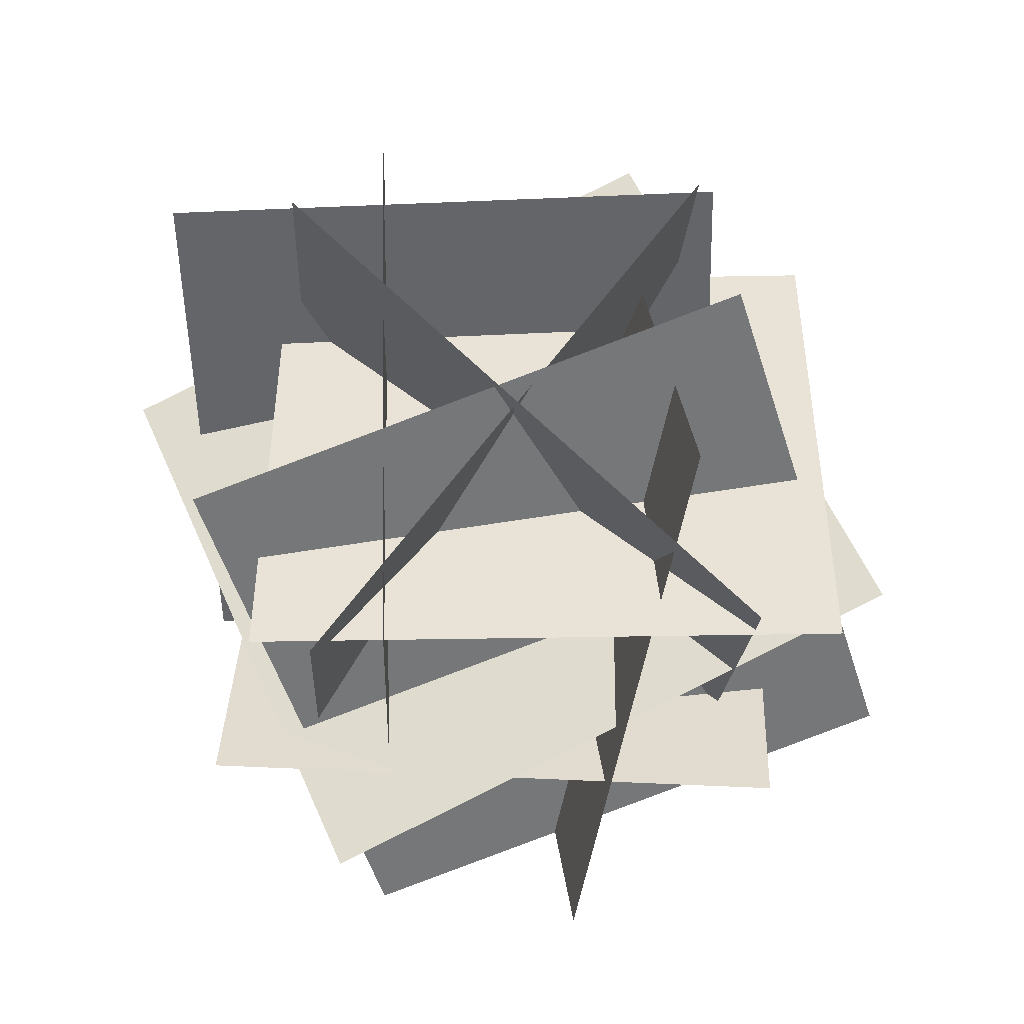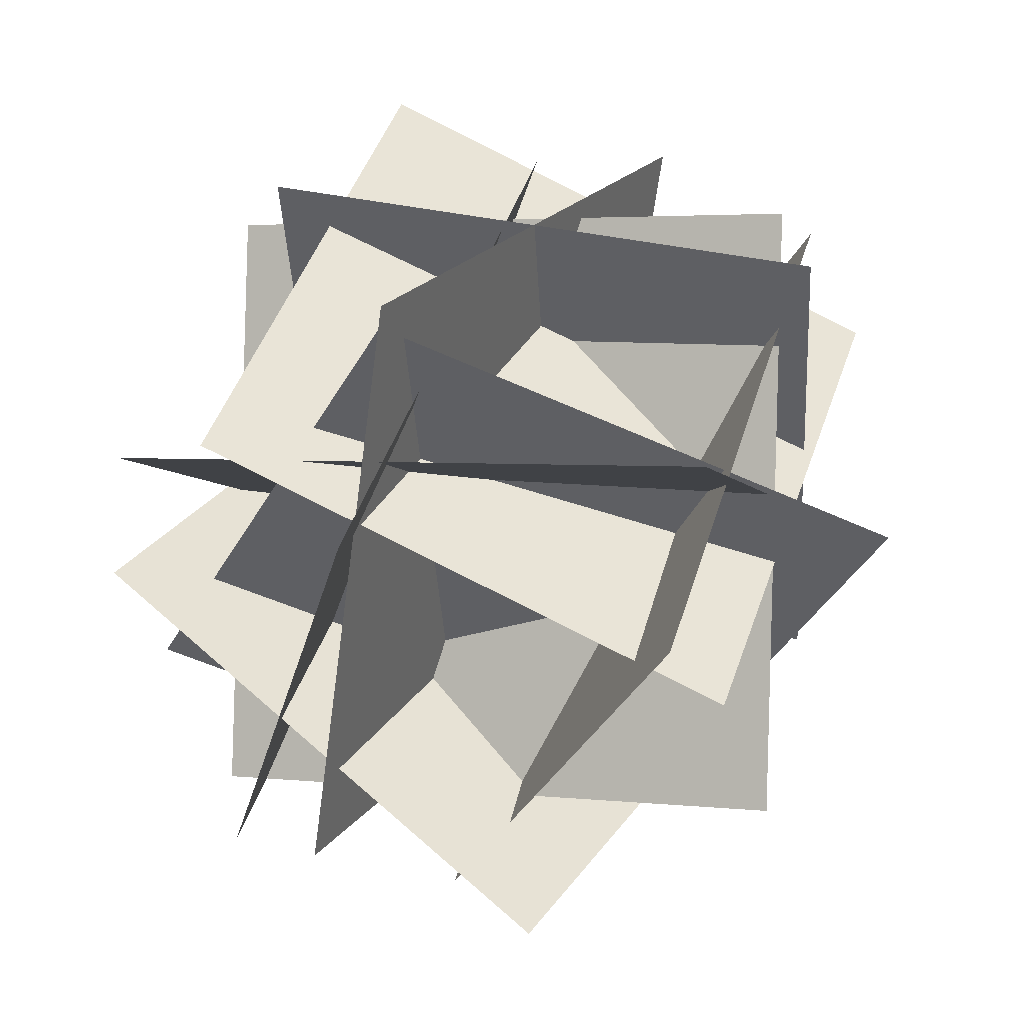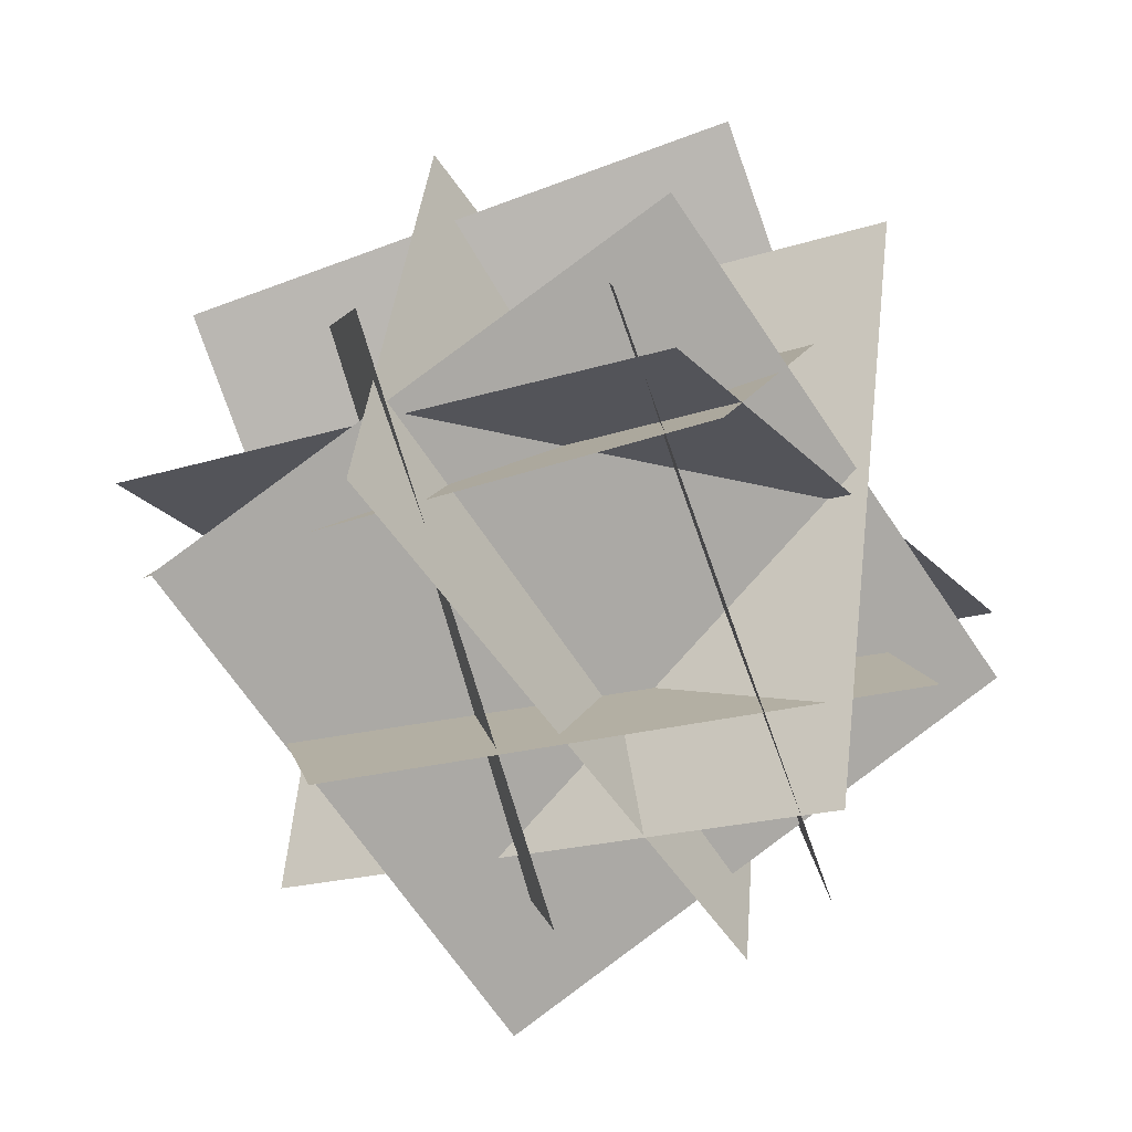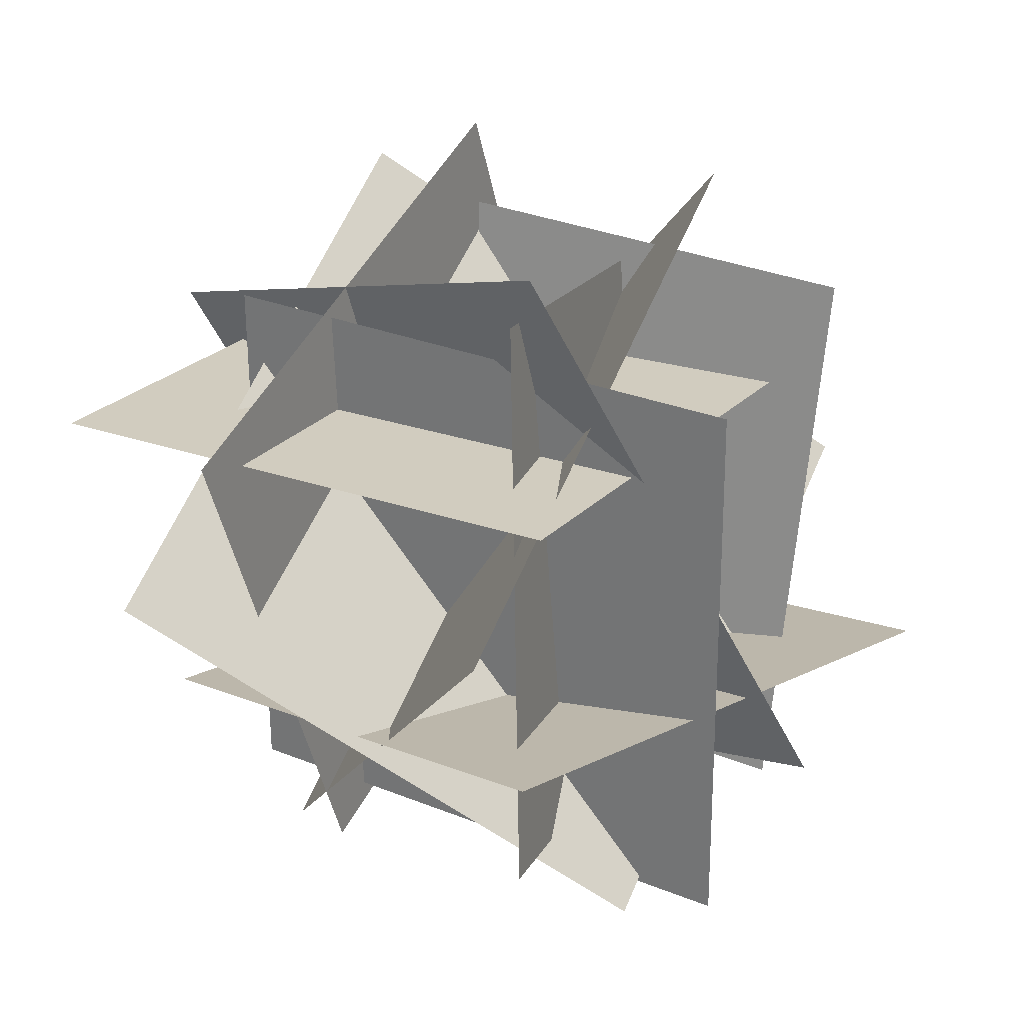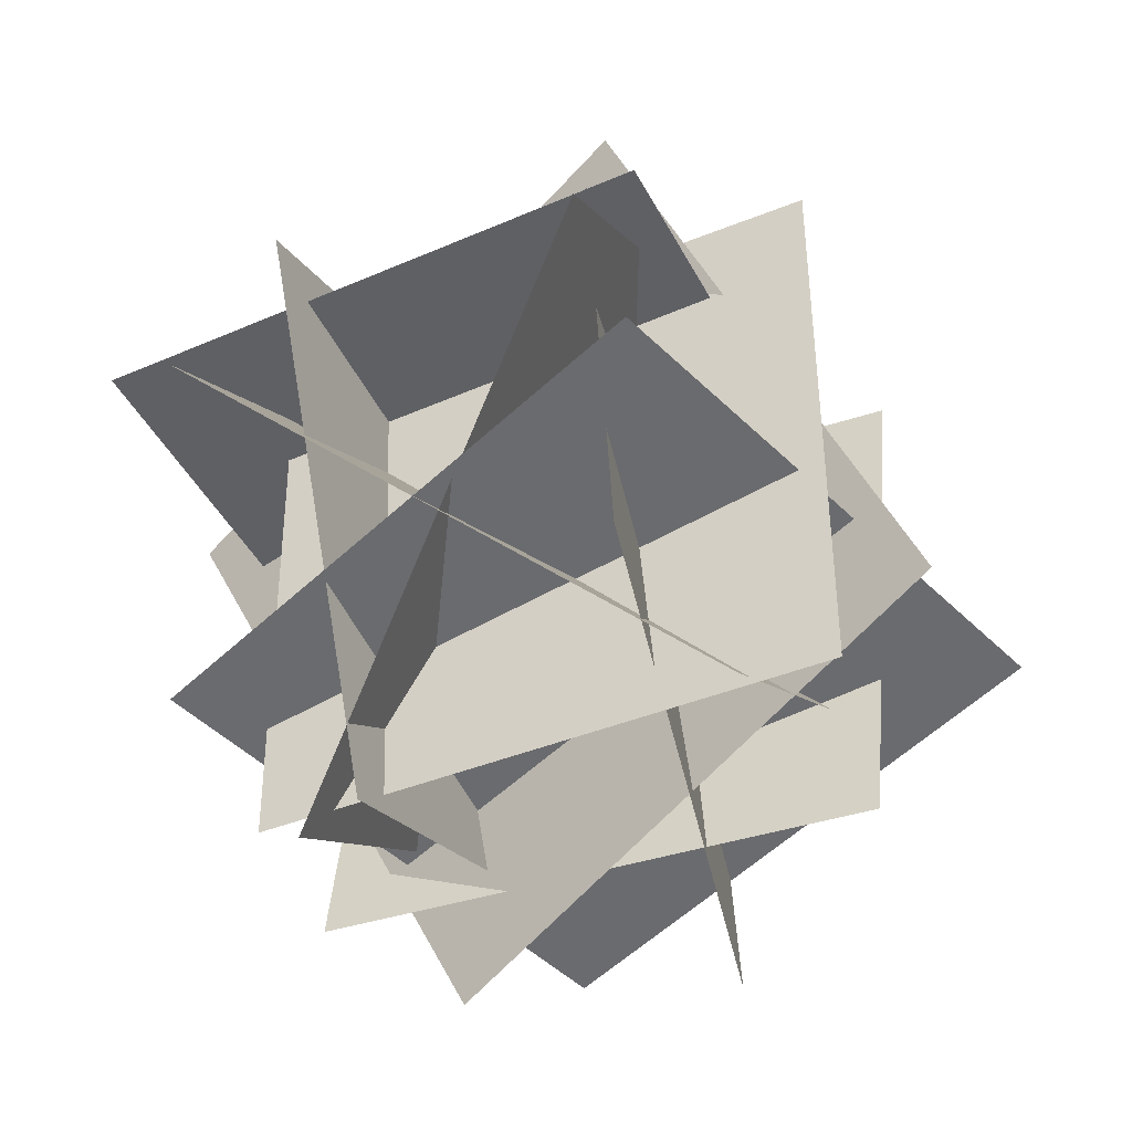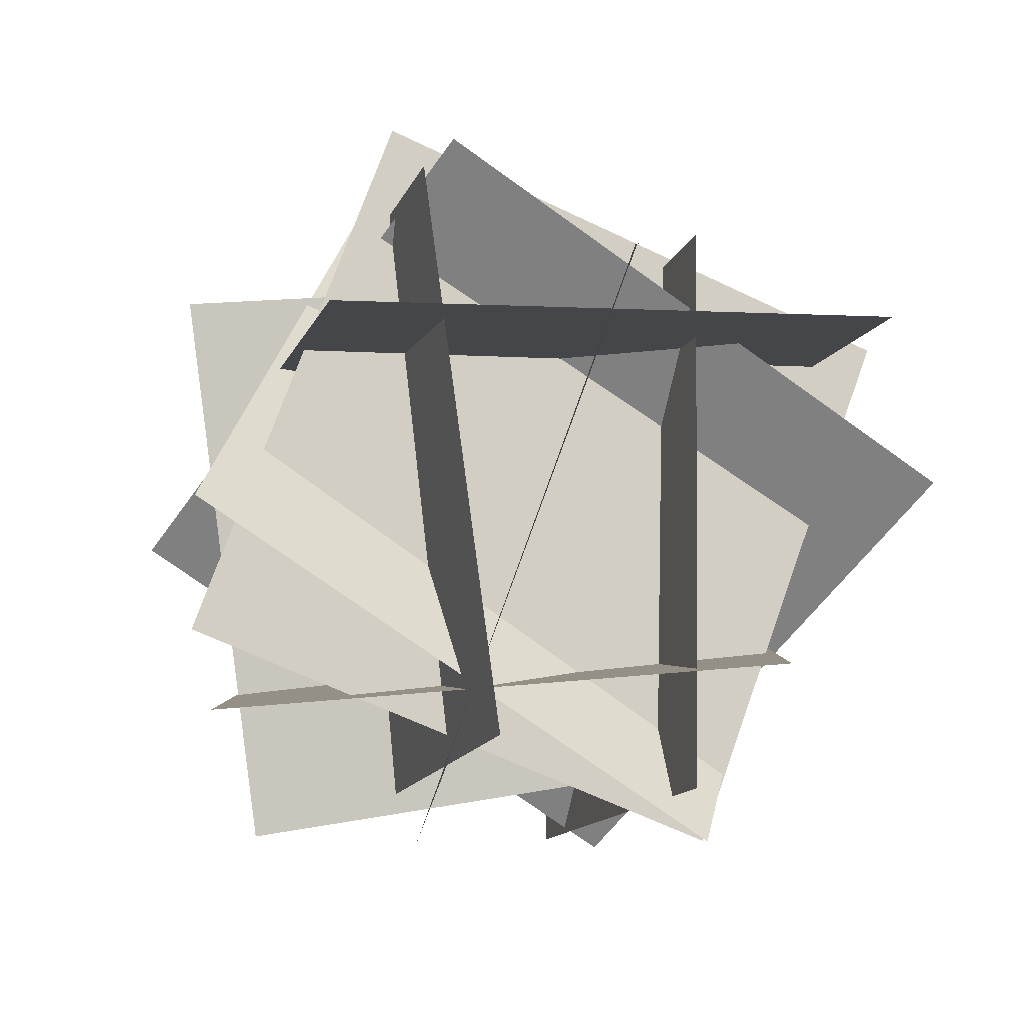
<metadata>
{"format":"obj","ext":"obj","renderer":"f3d","projection":"perspective","resolution":1024,"background":"white","views":[{"elev":-48.7,"azim":71.5,"up":"+Y"},{"elev":-36.1,"azim":164.7,"up":"+Z"},{"elev":6.9,"azim":-1.5,"up":"+Z"},{"elev":27.5,"azim":102.1,"up":"+Y"},{"elev":-41.5,"azim":96.5,"up":"+Y"},{"elev":-12.4,"azim":-34.1,"up":"+Y"}]}
</metadata>
<code>
o south
v -0.6764 0.3627 0.7431
v 0.2316 1.486 -0.001749
v 0.6654 -0.4747 1.116
v 1.573 0.6484 0.3713
v 0.2316 1.486 -0.001749
v -0.6764 0.3627 0.7431
v 1.573 0.6484 0.3713
v 0.6654 -0.4747 1.116
f 3 4 2 1
f 7 8 6 5
o north
v 1.061 1.142 -0.1613
v 1.061 1.142 -0.1613
v 0.5535 1.146 1.25
v 0.5535 1.146 1.25
v 1.039 -0.3576 -0.1653
v 1.039 -0.3576 -0.1653
v 0.5313 -0.3539 1.246
v 0.5313 -0.3539 1.246
f 12 15 13 10
o south
v -0.2134 1.234 1.085
v -0.2134 1.234 1.085
v -0.04732 -0.2527 1.197
v -0.04732 -0.2527 1.197
v 0.2346 1.177 -0.3449
v 0.2346 1.177 -0.3449
v 0.4007 -0.3097 -0.2337
v 0.4007 -0.3097 -0.2337
f 24 19 17 22
o bottom
v 1.521 0.2768 0.2589
v 0.3106 0.1638 -0.6205
v 1.521 0.2768 0.2589
v 0.3106 0.1638 -0.6205
v -0.5312 -0.1569 0.5789
v 0.6788 -0.04395 1.458
v -0.5312 -0.1569 0.5789
v 0.6788 -0.04395 1.458
f 31 28 27 32
o west
v -0.4456 1.038 0.2224
v 1.017 1.319 0.3988
v -0.1529 -0.4302 0.1356
v 1.31 -0.1492 0.312
v 1.017 1.319 0.3988
v -0.4456 1.038 0.2224
v 1.31 -0.1492 0.312
v -0.1529 -0.4302 0.1356
f 39 40 38 37
o east
v -0.1014 1.464 0.7406
v 1.246 0.9528 1.157
v -0.5754 0.05435 0.5443
v 0.7719 -0.4567 0.9609
v 1.246 0.9528 1.157
v -0.1014 1.464 0.7406
v 0.7719 -0.4567 0.9609
v -0.5754 0.05435 0.5443
f 43 44 42 41
o top
v 1.391 0.9279 0.2422
v -0.01865 0.8594 -0.2651
v 1.391 0.9279 0.2422
v -0.01865 0.8594 -0.2651
v -0.5235 0.8003 1.146
v 0.8865 0.8688 1.653
v -0.5235 0.8003 1.146
v 0.8865 0.8688 1.653
f 54 49 50 53
o east
v 0.1088 0.9468 1.567
v 1.045 1.464 0.3438
v -0.05919 -0.4917 0.8302
v 0.877 0.02565 -0.3931
v 1.045 1.464 0.3438
v 0.1088 0.9468 1.567
v 0.877 0.02565 -0.3931
v -0.05919 -0.4917 0.8302
f 59 60 58 57
f 63 64 62 61
o west
v -0.2835 0.4401 -0.307
v -0.07884 1.358 1.018
v 1.058 -0.3973 0.06598
v 1.263 0.5209 1.391
v -0.07884 1.358 1.018
v -0.2835 0.4401 -0.307
v 1.263 0.5209 1.391
v 1.058 -0.3973 0.06598
f 67 68 66 65

</code>
